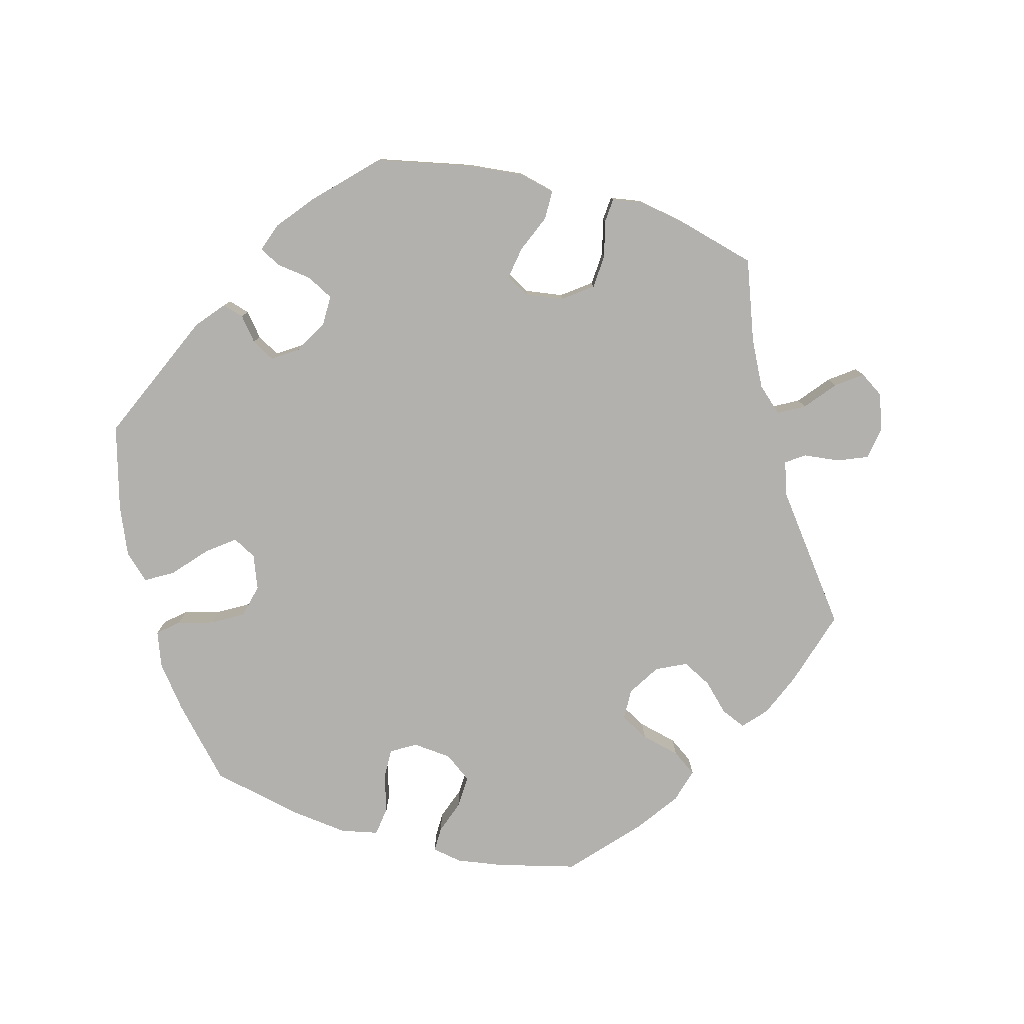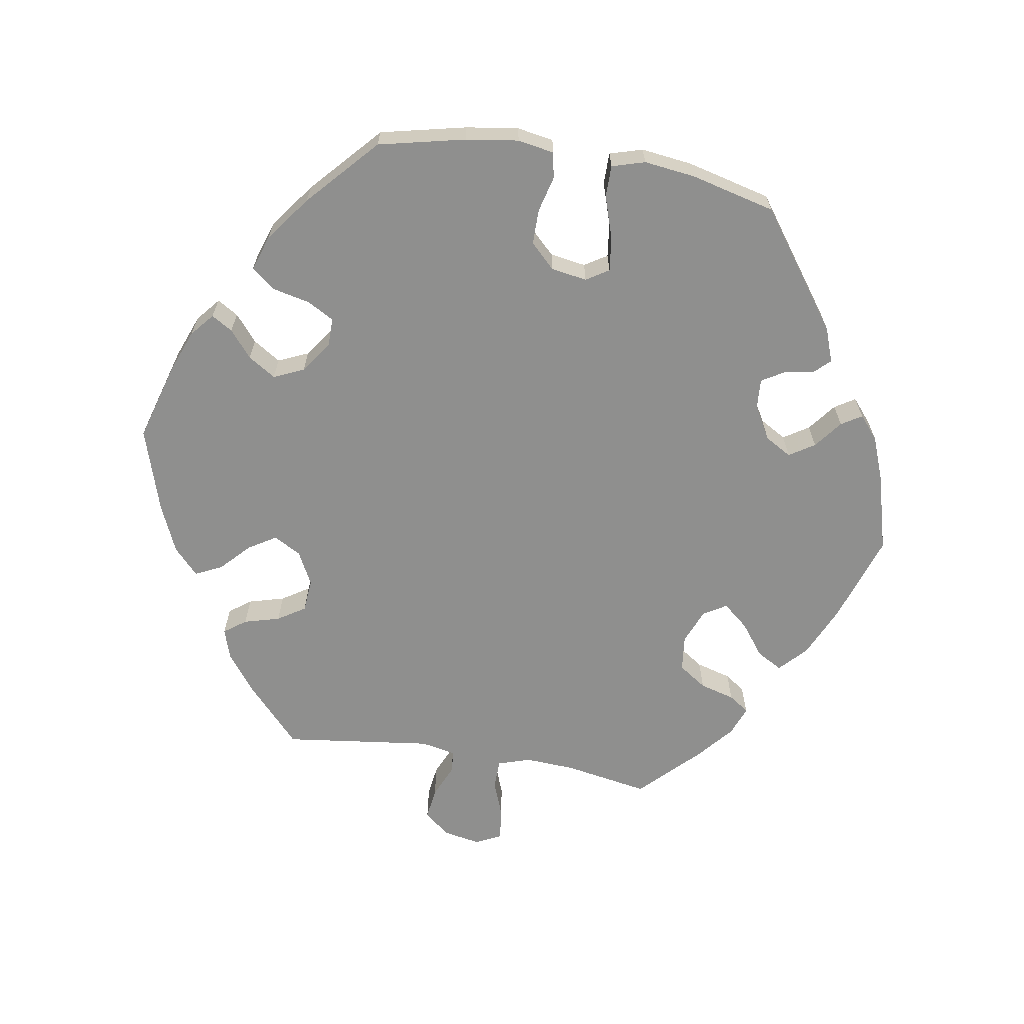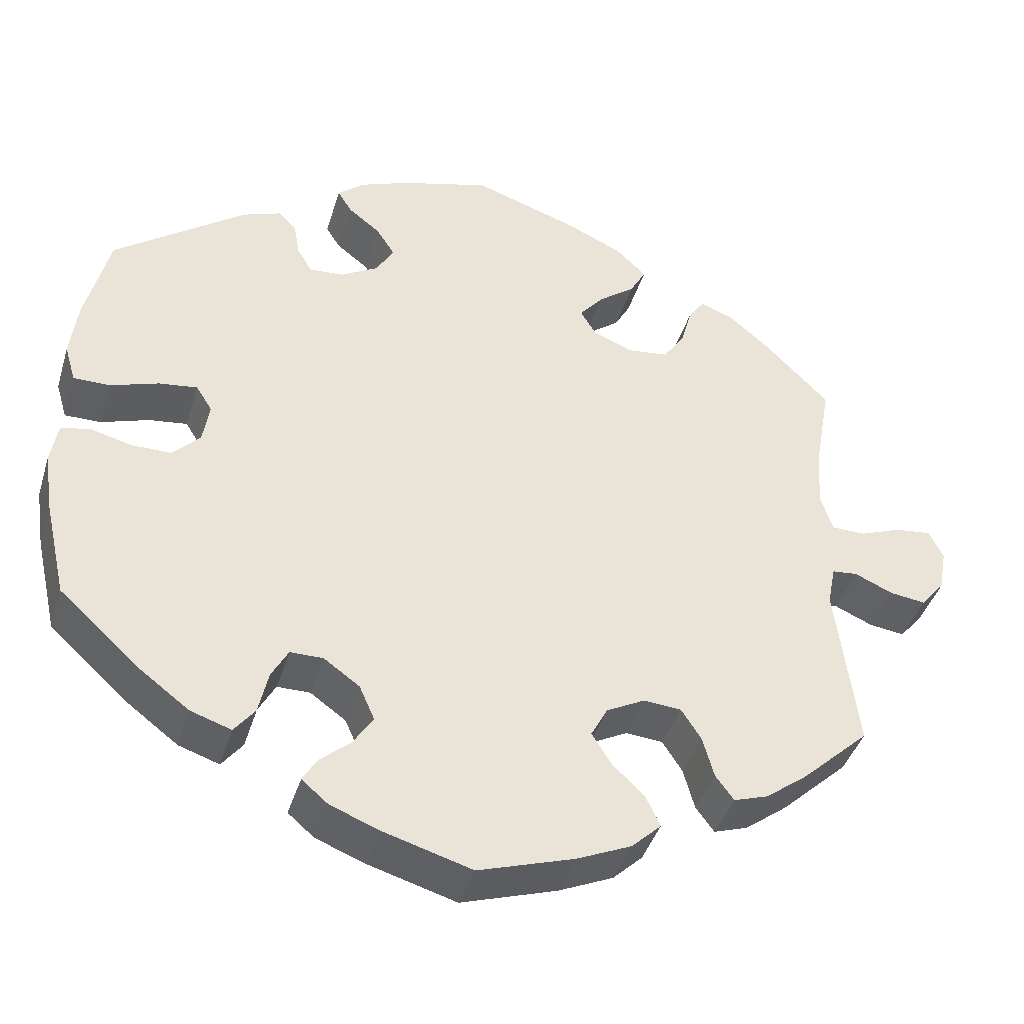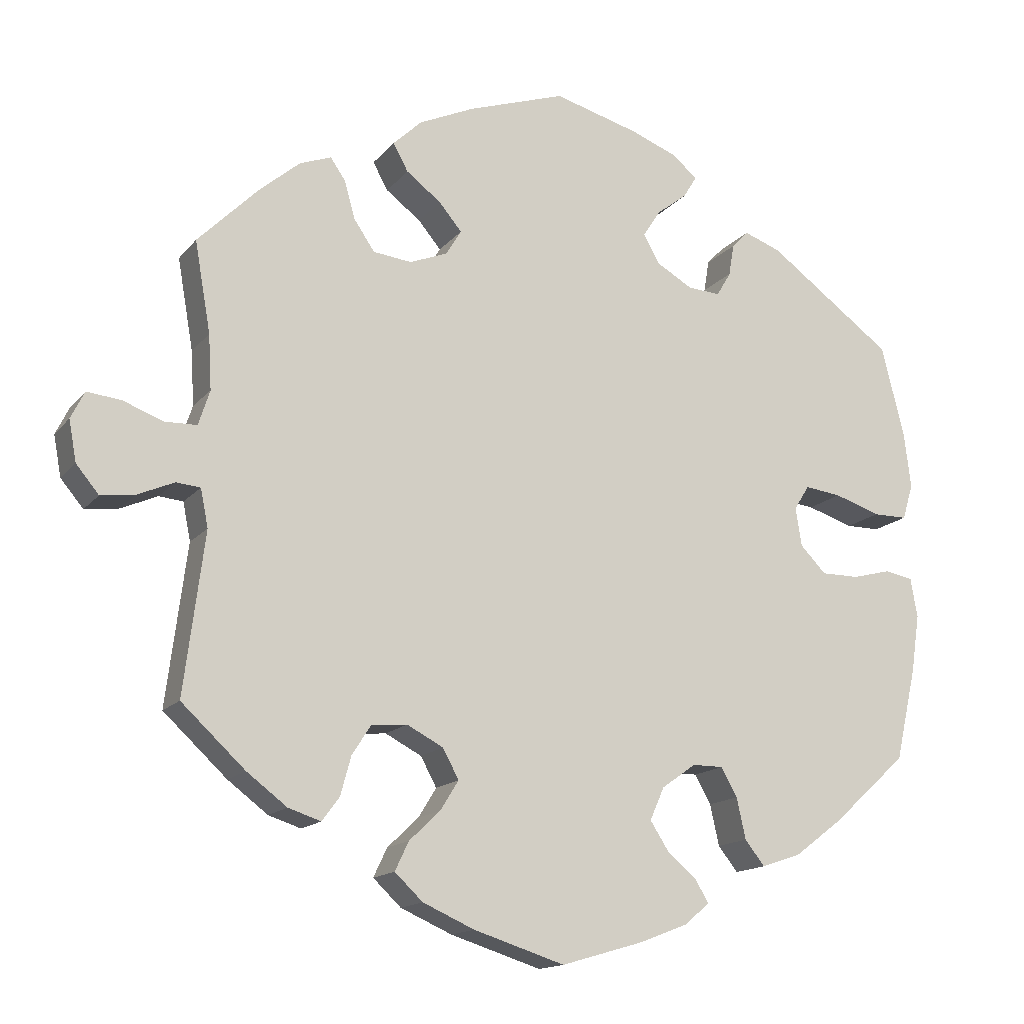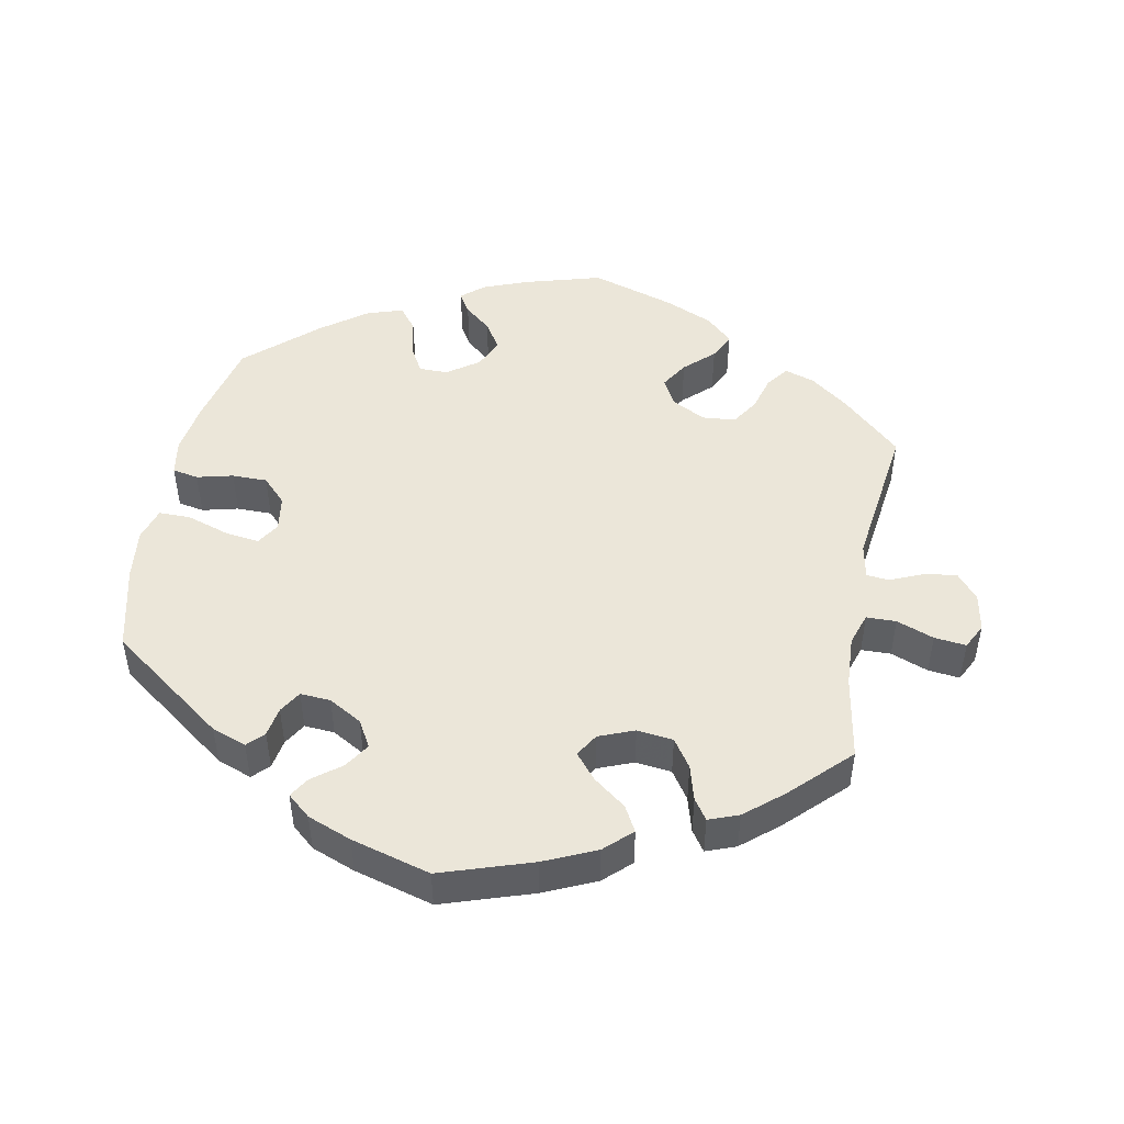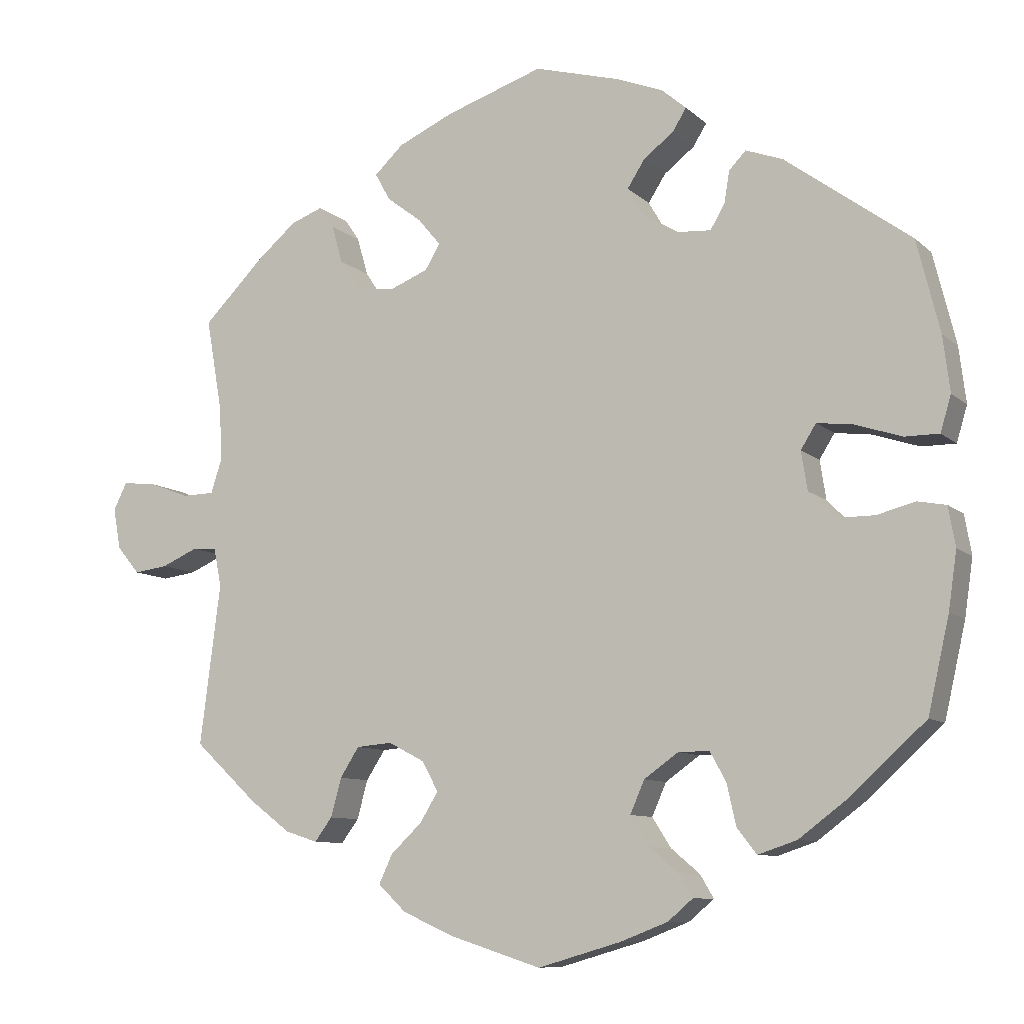
<metadata>
{"format":"obj","ext":"obj","renderer":"f3d","projection":"perspective","resolution":1024,"background":"white","views":[{"elev":-79.2,"azim":14.8,"up":"+Y"},{"elev":-65.2,"azim":-99.5,"up":"+Y"},{"elev":-41.2,"azim":-16.5,"up":"+Z"},{"elev":-14.9,"azim":155.2,"up":"+Z"},{"elev":47.9,"azim":11.0,"up":"+Y"},{"elev":-9.2,"azim":-154.2,"up":"+Z"}]}
</metadata>
<code>
v -0.529 0.07 -0.165
v -0.54 0.07 -0.09
v -0.531 0.07 -0.038
v -0.494 0.07 -0.031
v -0.443 0.07 -0.044
v -0.393 0.07 -0.044
v -0.359 0.07 -0.009
v -0.351 0.07 0.042
v -0.371 0.07 0.074
v -0.419 0.07 0.068
v -0.48 0.07 0.048
v -0.525 0.07 0.048
v -0.539 0.07 0.095
v -0.53 0.07 0.168
v -0.5 0.07 0.289
v -0.335 0.07 0.41
v -0.286 0.07 0.428
v -0.264 0.07 0.405
v -0.257 0.07 0.363
v -0.238 0.07 0.331
v -0.195 0.07 0.334
v -0.148 0.07 0.361
v -0.126 0.07 0.399
v -0.149 0.07 0.435
v -0.189 0.07 0.466
v -0.207 0.07 0.495
v -0.174 0.07 0.523
v -0.112 0.07 0.547
v 0 0.07 0.578
v 0.129 0.07 0.535
v 0.202 0.07 0.502
v 0.24 0.07 0.466
v 0.22 0.07 0.43
v 0.174 0.07 0.395
v 0.144 0.07 0.359
v 0.164 0.07 0.326
v 0.214 0.07 0.306
v 0.265 0.07 0.312
v 0.292 0.07 0.352
v 0.306 0.07 0.402
v 0.326 0.07 0.431
v 0.368 0.07 0.415
v 0.42 0.07 0.371
v 0.501 0.07 0.29
v 0.48 0.07 0.17
v 0.476 0.07 0.098
v 0.491 0.07 0.052
v 0.533 0.07 0.051
v 0.586 0.07 0.071
v 0.631 0.07 0.076
v 0.649 0.07 0.04
v 0.639 0.07 -0.014
v 0.609 0.07 -0.05
v 0.564 0.07 -0.044
v 0.516 0.07 -0.023
v 0.484 0.07 -0.026
v 0.474 0.07 -0.076
v 0.501 0.07 -0.288
v 0.417 0.07 -0.366
v 0.364 0.07 -0.406
v 0.321 0.07 -0.42
v 0.298 0.07 -0.389
v 0.284 0.07 -0.338
v 0.259 0.07 -0.299
v 0.212 0.07 -0.295
v 0.164 0.07 -0.32
v 0.143 0.07 -0.359
v 0.167 0.07 -0.398
v 0.208 0.07 -0.437
v 0.226 0.07 -0.475
v 0.189 0.07 -0.51
v 0.121 0.07 -0.54
v 0.001 0.07 -0.578
v -0.109 0.07 -0.546
v -0.171 0.07 -0.522
v -0.204 0.07 -0.494
v -0.186 0.07 -0.464
v -0.148 0.07 -0.432
v -0.123 0.07 -0.393
v -0.142 0.07 -0.35
v -0.187 0.07 -0.318
v -0.228 0.07 -0.318
v -0.249 0.07 -0.356
v -0.261 0.07 -0.41
v -0.287 0.07 -0.443
v -0.338 0.07 -0.426
v -0.402 0.07 -0.378
v -0.501 0.07 -0.288
v -0.529 0 -0.165
v -0.54 0 -0.09
v -0.531 0 -0.038
v -0.494 0 -0.031
v -0.443 0 -0.044
v -0.393 0 -0.044
v -0.359 0 -0.009
v -0.351 0 0.042
v -0.371 0 0.074
v -0.419 0 0.068
v -0.48 0 0.048
v -0.525 0 0.048
v -0.539 0 0.095
v -0.53 0 0.168
v -0.5 0 0.289
v -0.335 0 0.41
v -0.286 0 0.428
v -0.264 0 0.405
v -0.257 0 0.363
v -0.238 0 0.331
v -0.195 0 0.334
v -0.148 0 0.361
v -0.126 0 0.399
v -0.149 0 0.435
v -0.189 0 0.466
v -0.207 0 0.495
v -0.174 0 0.523
v -0.112 0 0.547
v 0 0 0.578
v 0.129 0 0.535
v 0.202 0 0.502
v 0.24 0 0.466
v 0.22 0 0.43
v 0.174 0 0.395
v 0.144 0 0.359
v 0.164 0 0.326
v 0.214 0 0.306
v 0.265 0 0.312
v 0.292 0 0.352
v 0.306 0 0.402
v 0.326 0 0.431
v 0.368 0 0.415
v 0.42 0 0.371
v 0.501 0 0.29
v 0.48 0 0.17
v 0.476 0 0.098
v 0.491 0 0.052
v 0.533 0 0.051
v 0.586 0 0.071
v 0.631 0 0.076
v 0.649 0 0.04
v 0.639 0 -0.014
v 0.609 0 -0.05
v 0.564 0 -0.044
v 0.516 0 -0.023
v 0.484 0 -0.026
v 0.474 0 -0.076
v 0.501 0 -0.288
v 0.417 0 -0.366
v 0.364 0 -0.406
v 0.321 0 -0.42
v 0.298 0 -0.389
v 0.284 0 -0.338
v 0.259 0 -0.299
v 0.212 0 -0.295
v 0.164 0 -0.32
v 0.143 0 -0.359
v 0.167 0 -0.398
v 0.208 0 -0.437
v 0.226 0 -0.475
v 0.189 0 -0.51
v 0.121 0 -0.54
v 0.001 0 -0.578
v -0.109 0 -0.546
v -0.171 0 -0.522
v -0.204 0 -0.494
v -0.186 0 -0.464
v -0.148 0 -0.432
v -0.123 0 -0.393
v -0.142 0 -0.35
v -0.187 0 -0.318
v -0.228 0 -0.318
v -0.249 0 -0.356
v -0.261 0 -0.41
v -0.287 0 -0.443
v -0.338 0 -0.426
v -0.402 0 -0.378
v -0.501 0 -0.288
f 83 84 85 86
f 82 83 86 87
f 75 76 77 78
f 75 78 79
f 74 75 79
f 73 74 79
f 72 73 79 80
f 68 69 70 71
f 67 68 71 72
f 60 61 62 63
f 60 63 64
f 57 58 59 60
f 56 57 60 64
f 52 53 54 55
f 50 51 52 55
f 48 49 50 55
f 47 48 55 56
f 46 47 56 64
f 42 43 44 45
f 39 40 41 42
f 38 39 42 45
f 37 38 45 46
f 31 32 33 34
f 31 34 35
f 30 31 35
f 29 30 35
f 28 29 35 36
f 24 25 26 27
f 23 24 27 28
f 16 17 18 19
f 16 19 20
f 15 16 20
f 14 15 20 21
f 10 11 12 13
f 9 10 13 14
f 2 3 4 5
f 2 5 6
f 1 2 6
f 82 87 88 1
f 67 72 80
f 66 67 80 81
f 65 66 81
f 37 46 64 65
f 36 37 65 81
f 23 28 36 81
f 22 23 81 82
f 9 14 21
f 8 9 21 22
f 7 8 22 82
f 82 1 6
f 6 7 82
f 174 173 172 171
f 175 174 171 170
f 166 165 164 163
f 167 166 163
f 167 163 162
f 167 162 161
f 168 167 161 160
f 159 158 157 156
f 160 159 156 155
f 151 150 149 148
f 152 151 148
f 148 147 146 145
f 152 148 145 144
f 143 142 141 140
f 143 140 139 138
f 143 138 137 136
f 144 143 136 135
f 152 144 135 134
f 133 132 131 130
f 130 129 128 127
f 133 130 127 126
f 134 133 126 125
f 122 121 120 119
f 123 122 119
f 123 119 118
f 123 118 117
f 124 123 117 116
f 115 114 113 112
f 116 115 112 111
f 107 106 105 104
f 108 107 104
f 108 104 103
f 109 108 103 102
f 101 100 99 98
f 102 101 98 97
f 93 92 91 90
f 94 93 90
f 94 90 89
f 89 176 175 170
f 168 160 155
f 169 168 155 154
f 169 154 153
f 153 152 134 125
f 169 153 125 124
f 169 124 116 111
f 170 169 111 110
f 109 102 97
f 110 109 97 96
f 170 110 96 95
f 94 89 170
f 170 95 94
f 1 89 90 2
f 2 90 91 3
f 3 91 92 4
f 4 92 93 5
f 5 93 94 6
f 6 94 95 7
f 7 95 96 8
f 8 96 97 9
f 9 97 98 10
f 10 98 99 11
f 11 99 100 12
f 12 100 101 13
f 13 101 102 14
f 14 102 103 15
f 15 103 104 16
f 16 104 105 17
f 17 105 106 18
f 18 106 107 19
f 19 107 108 20
f 20 108 109 21
f 21 109 110 22
f 22 110 111 23
f 23 111 112 24
f 24 112 113 25
f 25 113 114 26
f 26 114 115 27
f 27 115 116 28
f 28 116 117 29
f 29 117 118 30
f 30 118 119 31
f 31 119 120 32
f 32 120 121 33
f 33 121 122 34
f 34 122 123 35
f 35 123 124 36
f 36 124 125 37
f 37 125 126 38
f 38 126 127 39
f 39 127 128 40
f 40 128 129 41
f 41 129 130 42
f 42 130 131 43
f 43 131 132 44
f 44 132 133 45
f 45 133 134 46
f 46 134 135 47
f 47 135 136 48
f 48 136 137 49
f 49 137 138 50
f 50 138 139 51
f 51 139 140 52
f 52 140 141 53
f 53 141 142 54
f 54 142 143 55
f 55 143 144 56
f 56 144 145 57
f 57 145 146 58
f 58 146 147 59
f 59 147 148 60
f 60 148 149 61
f 61 149 150 62
f 62 150 151 63
f 63 151 152 64
f 64 152 153 65
f 65 153 154 66
f 66 154 155 67
f 67 155 156 68
f 68 156 157 69
f 69 157 158 70
f 70 158 159 71
f 71 159 160 72
f 72 160 161 73
f 73 161 162 74
f 74 162 163 75
f 75 163 164 76
f 76 164 165 77
f 77 165 166 78
f 78 166 167 79
f 79 167 168 80
f 80 168 169 81
f 81 169 170 82
f 82 170 171 83
f 83 171 172 84
f 84 172 173 85
f 85 173 174 86
f 86 174 175 87
f 87 175 176 88
f 88 176 89 1

</code>
